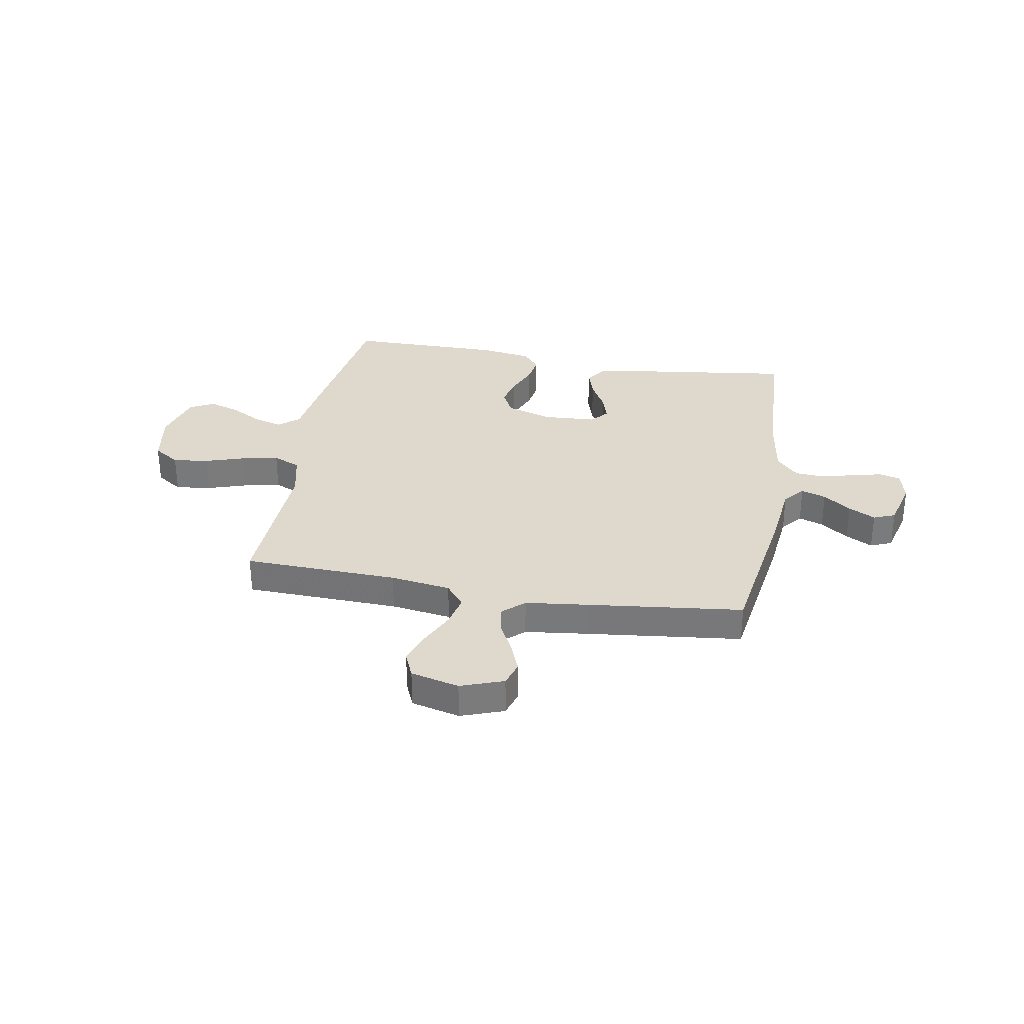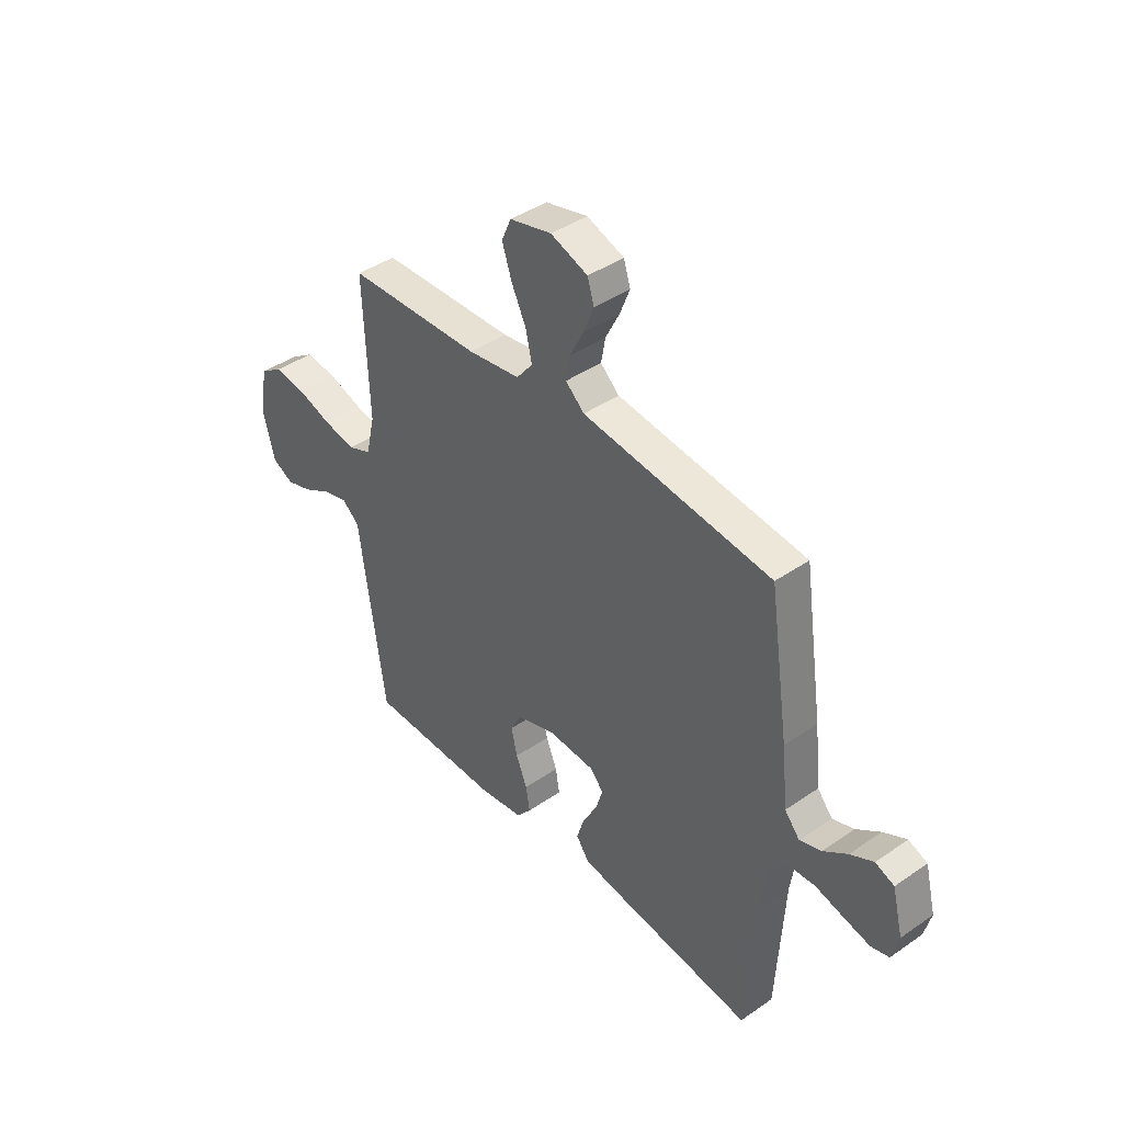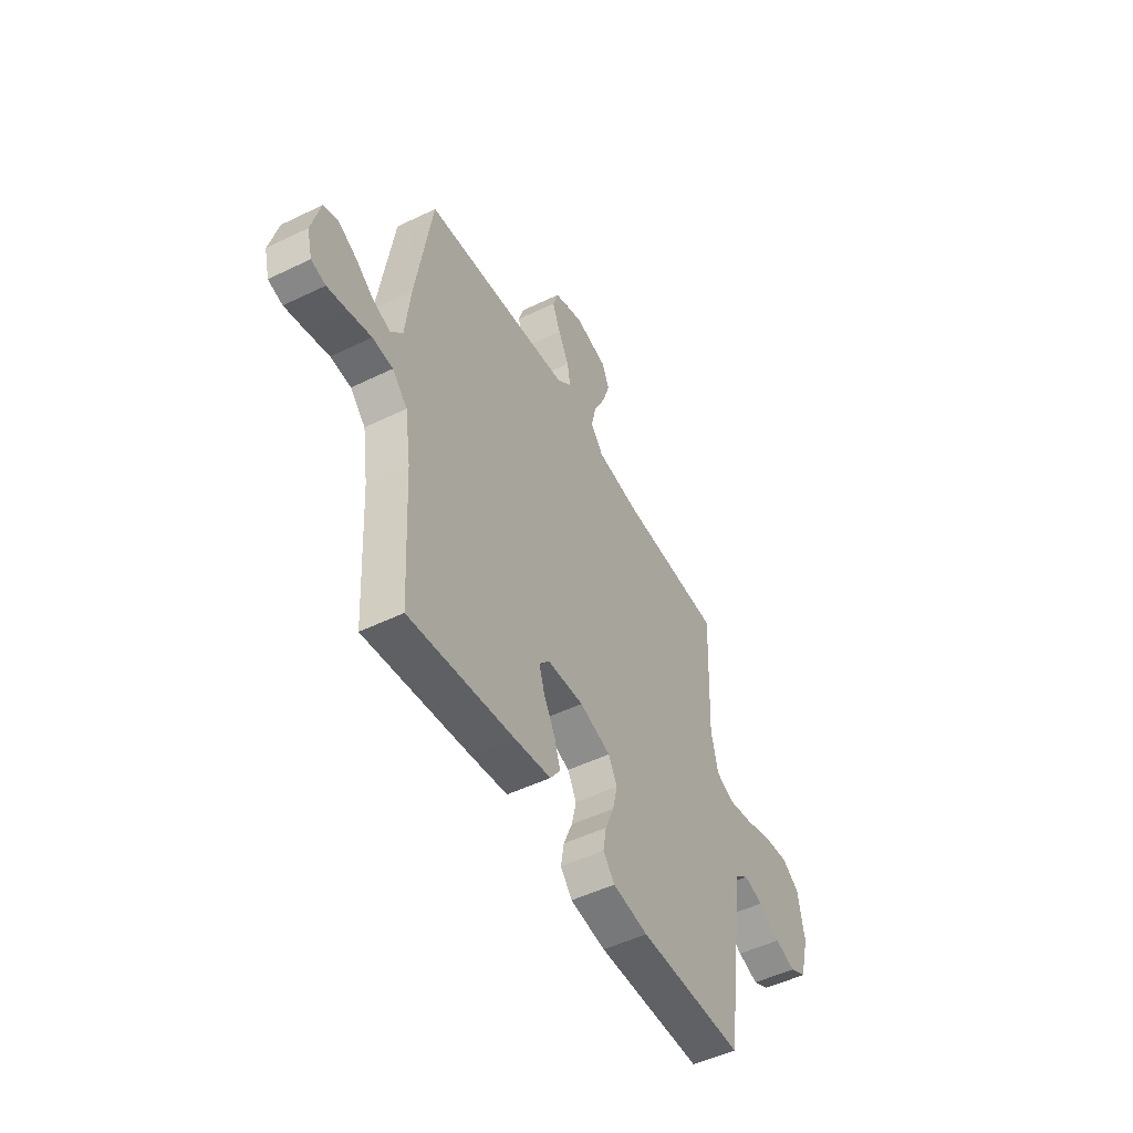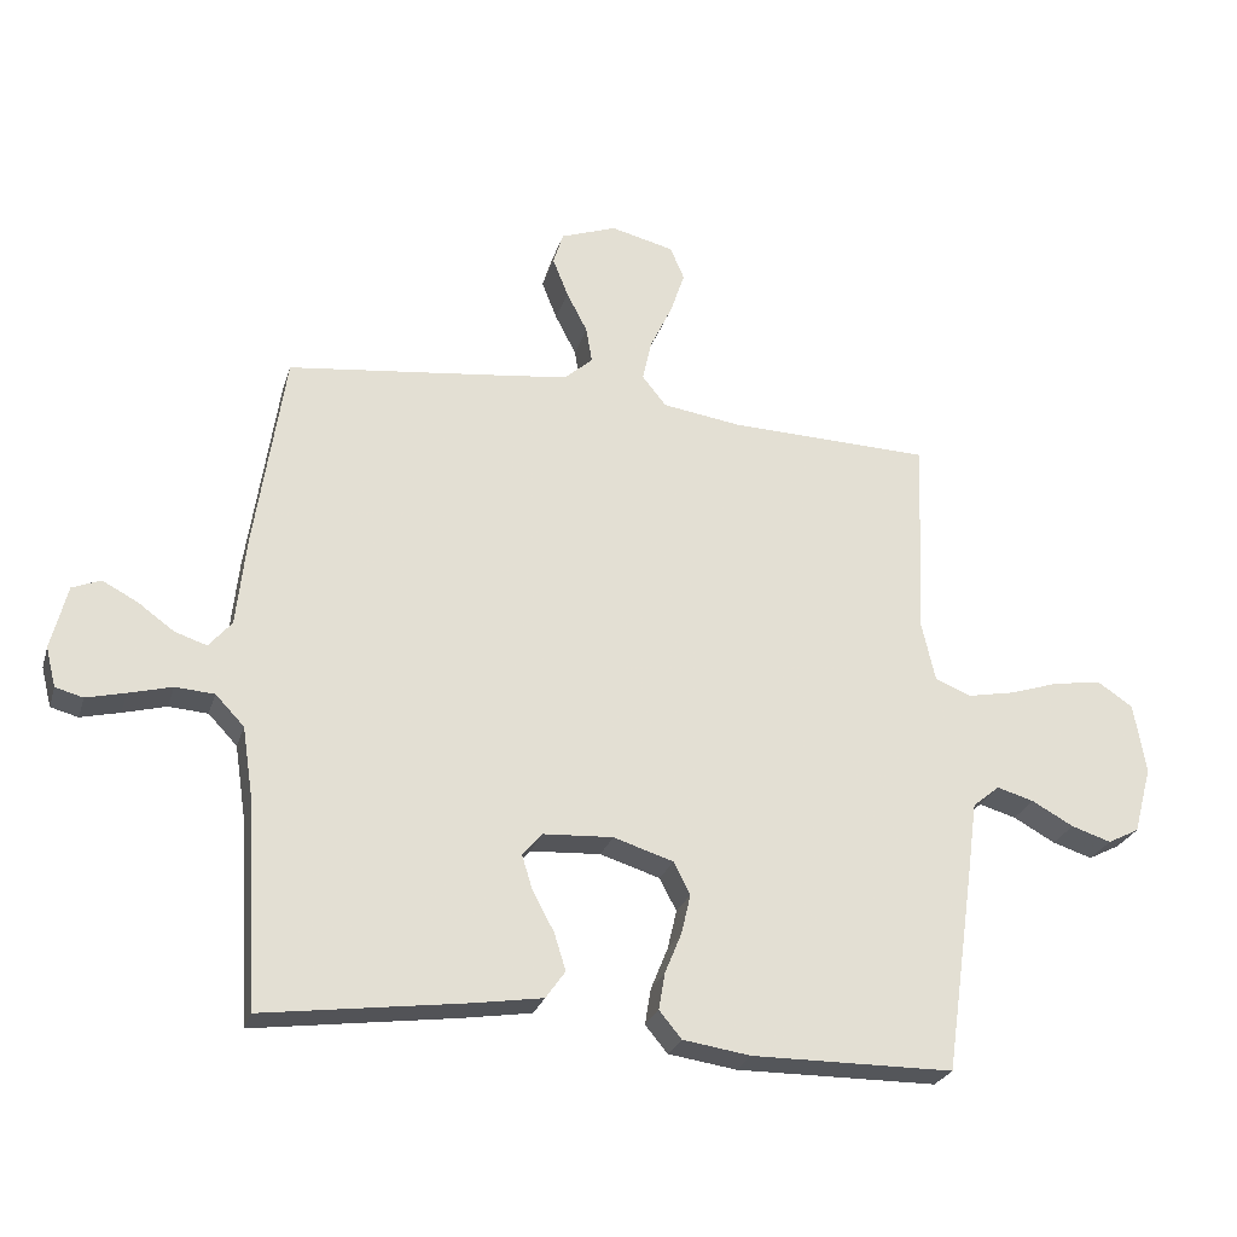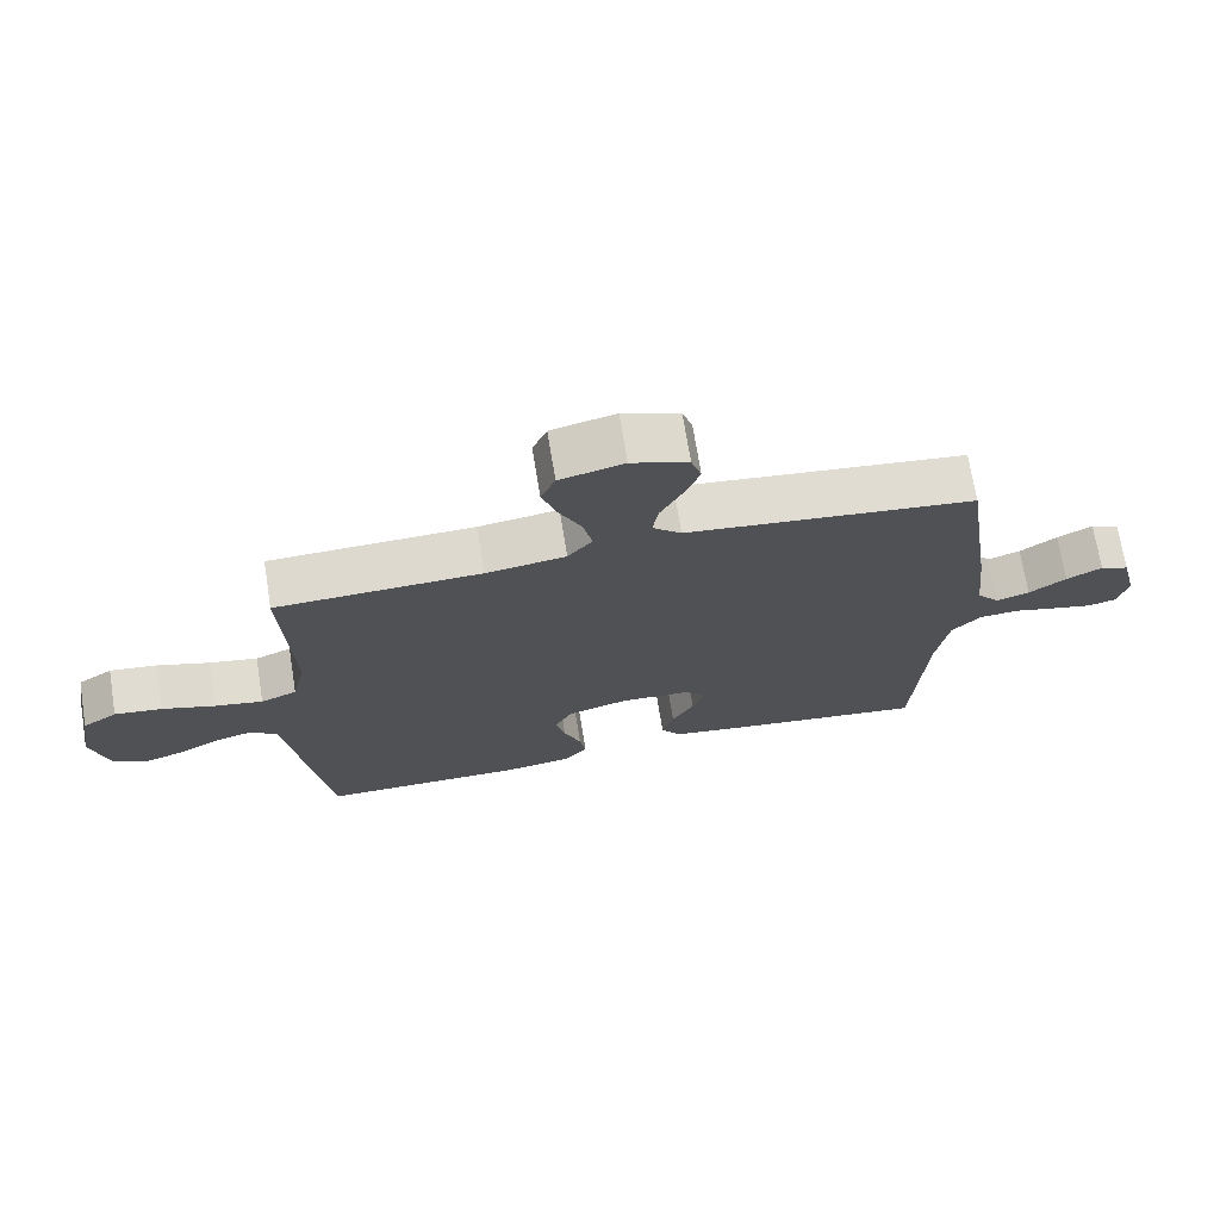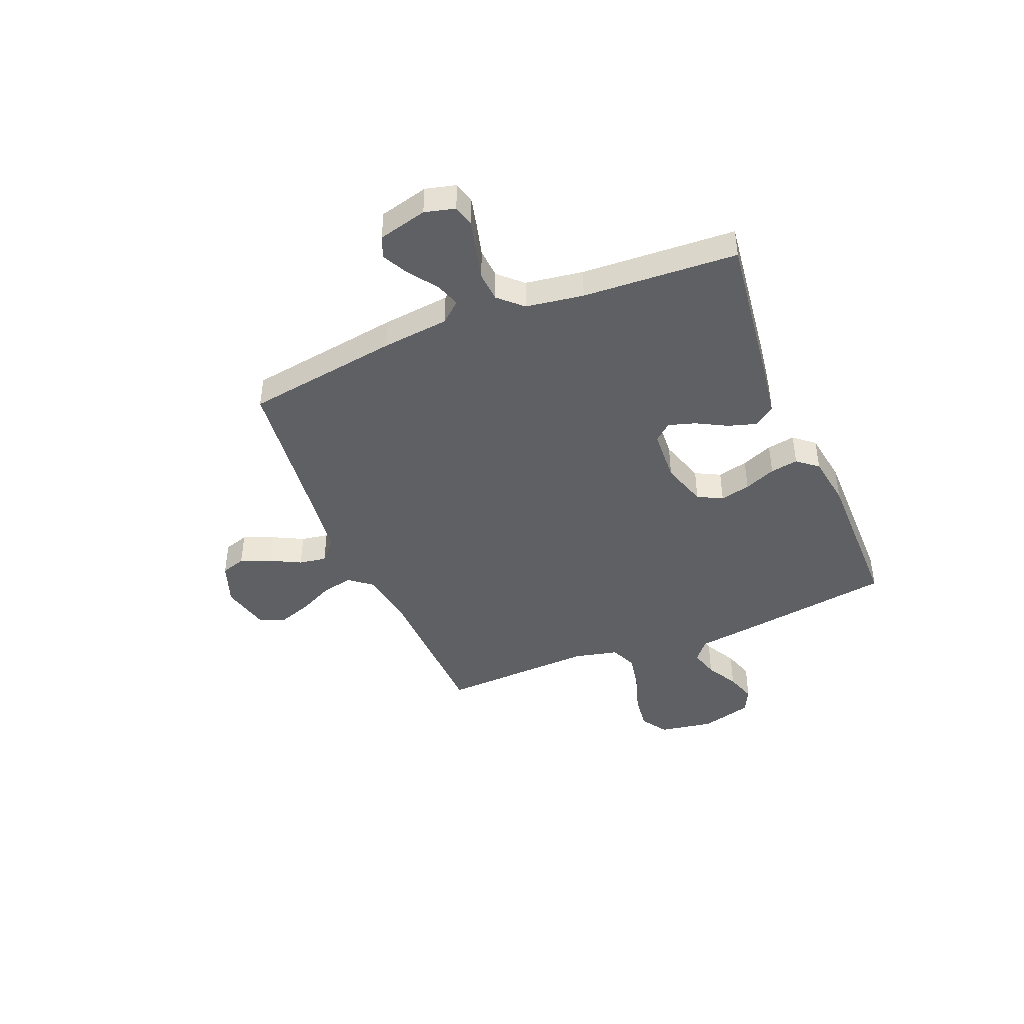
<metadata>
{"format":"obj","ext":"obj","renderer":"f3d","projection":"perspective","resolution":1024,"background":"white","views":[{"elev":32.0,"azim":10.0,"up":"+Y"},{"elev":41.4,"azim":50.1,"up":"+Z"},{"elev":-50.4,"azim":118.0,"up":"+Z"},{"elev":-25.8,"azim":164.5,"up":"+Z"},{"elev":71.0,"azim":-9.2,"up":"+Z"},{"elev":-43.4,"azim":112.4,"up":"+Y"}]}
</metadata>
<code>
v -0.5 0.07 0.5
v -0.2 0.07 0.509
v -0.083 0.07 0.526
v -0.047 0.07 0.571
v -0.061 0.07 0.633
v -0.094 0.07 0.702
v -0.115 0.07 0.765
v -0.094 0.07 0.814
v 0 0.07 0.837
v 0.083 0.07 0.807
v 0.098 0.07 0.759
v 0.075 0.07 0.701
v 0.044 0.07 0.641
v 0.035 0.07 0.588
v 0.077 0.07 0.55
v 0.2 0.07 0.535
v 0.5 0.07 0.5
v 0.545 0.07 0.2
v 0.559 0.07 0.07
v 0.593 0.07 0.03
v 0.641 0.07 0.046
v 0.695 0.07 0.085
v 0.747 0.07 0.112
v 0.789 0.07 0.095
v 0.813 0.07 0
v 0.798 0.07 -0.059
v 0.757 0.07 -0.07
v 0.699 0.07 -0.056
v 0.635 0.07 -0.039
v 0.577 0.07 -0.043
v 0.534 0.07 -0.088
v 0.517 0.07 -0.2
v 0.5 0.07 -0.5
v 0.2 0.07 -0.46
v 0.097 0.07 -0.444
v 0.068 0.07 -0.403
v 0.085 0.07 -0.348
v 0.117 0.07 -0.289
v 0.133 0.07 -0.237
v 0.104 0.07 -0.203
v 0 0.07 -0.197
v -0.089 0.07 -0.225
v -0.114 0.07 -0.273
v -0.1 0.07 -0.332
v -0.075 0.07 -0.393
v -0.066 0.07 -0.447
v -0.099 0.07 -0.487
v -0.2 0.07 -0.502
v -0.5 0.07 -0.5
v -0.543 0.07 -0.2
v -0.558 0.07 -0.088
v -0.598 0.07 -0.055
v -0.653 0.07 -0.071
v -0.715 0.07 -0.105
v -0.774 0.07 -0.124
v -0.821 0.07 -0.1
v -0.848 0.07 0
v -0.83 0.07 0.105
v -0.779 0.07 0.139
v -0.709 0.07 0.13
v -0.632 0.07 0.105
v -0.561 0.07 0.091
v -0.508 0.07 0.113
v -0.488 0.07 0.2
v -0.5 0 0.5
v -0.2 0 0.509
v -0.083 0 0.526
v -0.047 0 0.571
v -0.061 0 0.633
v -0.094 0 0.702
v -0.115 0 0.765
v -0.094 0 0.814
v 0 0 0.837
v 0.083 0 0.807
v 0.098 0 0.759
v 0.075 0 0.701
v 0.044 0 0.641
v 0.035 0 0.588
v 0.077 0 0.55
v 0.2 0 0.535
v 0.5 0 0.5
v 0.545 0 0.2
v 0.559 0 0.07
v 0.593 0 0.03
v 0.641 0 0.046
v 0.695 0 0.085
v 0.747 0 0.112
v 0.789 0 0.095
v 0.813 0 0
v 0.798 0 -0.059
v 0.757 0 -0.07
v 0.699 0 -0.056
v 0.635 0 -0.039
v 0.577 0 -0.043
v 0.534 0 -0.088
v 0.517 0 -0.2
v 0.5 0 -0.5
v 0.2 0 -0.46
v 0.097 0 -0.444
v 0.068 0 -0.403
v 0.085 0 -0.348
v 0.117 0 -0.289
v 0.133 0 -0.237
v 0.104 0 -0.203
v 0 0 -0.197
v -0.089 0 -0.225
v -0.114 0 -0.273
v -0.1 0 -0.332
v -0.075 0 -0.393
v -0.066 0 -0.447
v -0.099 0 -0.487
v -0.2 0 -0.502
v -0.5 0 -0.5
v -0.543 0 -0.2
v -0.558 0 -0.088
v -0.598 0 -0.055
v -0.653 0 -0.071
v -0.715 0 -0.105
v -0.774 0 -0.124
v -0.821 0 -0.1
v -0.848 0 0
v -0.83 0 0.105
v -0.779 0 0.139
v -0.709 0 0.13
v -0.632 0 0.105
v -0.561 0 0.091
v -0.508 0 0.113
v -0.488 0 0.2
f 59 60 61
f 58 59 61
f 57 58 61
f 56 57 61
f 55 56 61
f 54 55 61
f 53 54 61
f 52 53 61 62
f 51 52 62 63
f 50 51 63
f 49 50 63
f 48 49 63
f 47 48 63
f 46 47 63
f 45 46 63
f 44 45 63
f 36 37 38
f 35 36 38
f 34 35 38
f 33 34 38
f 32 33 38
f 31 32 38 39
f 30 31 39 40
f 27 28 29
f 26 27 29
f 25 26 29
f 24 25 29
f 23 24 29
f 22 23 29
f 21 22 29
f 20 21 29 30
f 30 40 41
f 20 30 41
f 19 20 41
f 19 41 42
f 18 19 42
f 17 18 42
f 16 17 42
f 11 12 13
f 10 11 13
f 9 10 13
f 8 9 13
f 7 8 13
f 6 7 13
f 5 6 13
f 4 5 13 14
f 3 4 14 15
f 64 1 2
f 64 2 3
f 43 44 63 64
f 42 43 64
f 16 42 64
f 15 16 64
f 3 15 64
f 125 124 123
f 125 123 122
f 125 122 121
f 125 121 120
f 125 120 119
f 125 119 118
f 125 118 117
f 126 125 117 116
f 127 126 116 115
f 127 115 114
f 127 114 113
f 127 113 112
f 127 112 111
f 127 111 110
f 127 110 109
f 127 109 108
f 102 101 100
f 102 100 99
f 102 99 98
f 102 98 97
f 102 97 96
f 103 102 96 95
f 104 103 95 94
f 93 92 91
f 93 91 90
f 93 90 89
f 93 89 88
f 93 88 87
f 93 87 86
f 93 86 85
f 94 93 85 84
f 105 104 94
f 105 94 84
f 105 84 83
f 106 105 83
f 106 83 82
f 106 82 81
f 106 81 80
f 77 76 75
f 77 75 74
f 77 74 73
f 77 73 72
f 77 72 71
f 77 71 70
f 77 70 69
f 78 77 69 68
f 79 78 68 67
f 66 65 128
f 67 66 128
f 128 127 108 107
f 128 107 106
f 128 106 80
f 128 80 79
f 128 79 67
f 1 65 66 2
f 2 66 67 3
f 3 67 68 4
f 4 68 69 5
f 5 69 70 6
f 6 70 71 7
f 7 71 72 8
f 8 72 73 9
f 9 73 74 10
f 10 74 75 11
f 11 75 76 12
f 12 76 77 13
f 13 77 78 14
f 14 78 79 15
f 15 79 80 16
f 16 80 81 17
f 17 81 82 18
f 18 82 83 19
f 19 83 84 20
f 20 84 85 21
f 21 85 86 22
f 22 86 87 23
f 23 87 88 24
f 24 88 89 25
f 25 89 90 26
f 26 90 91 27
f 27 91 92 28
f 28 92 93 29
f 29 93 94 30
f 30 94 95 31
f 31 95 96 32
f 32 96 97 33
f 33 97 98 34
f 34 98 99 35
f 35 99 100 36
f 36 100 101 37
f 37 101 102 38
f 38 102 103 39
f 39 103 104 40
f 40 104 105 41
f 41 105 106 42
f 42 106 107 43
f 43 107 108 44
f 44 108 109 45
f 45 109 110 46
f 46 110 111 47
f 47 111 112 48
f 48 112 113 49
f 49 113 114 50
f 50 114 115 51
f 51 115 116 52
f 52 116 117 53
f 53 117 118 54
f 54 118 119 55
f 55 119 120 56
f 56 120 121 57
f 57 121 122 58
f 58 122 123 59
f 59 123 124 60
f 60 124 125 61
f 61 125 126 62
f 62 126 127 63
f 63 127 128 64
f 64 128 65 1

</code>
